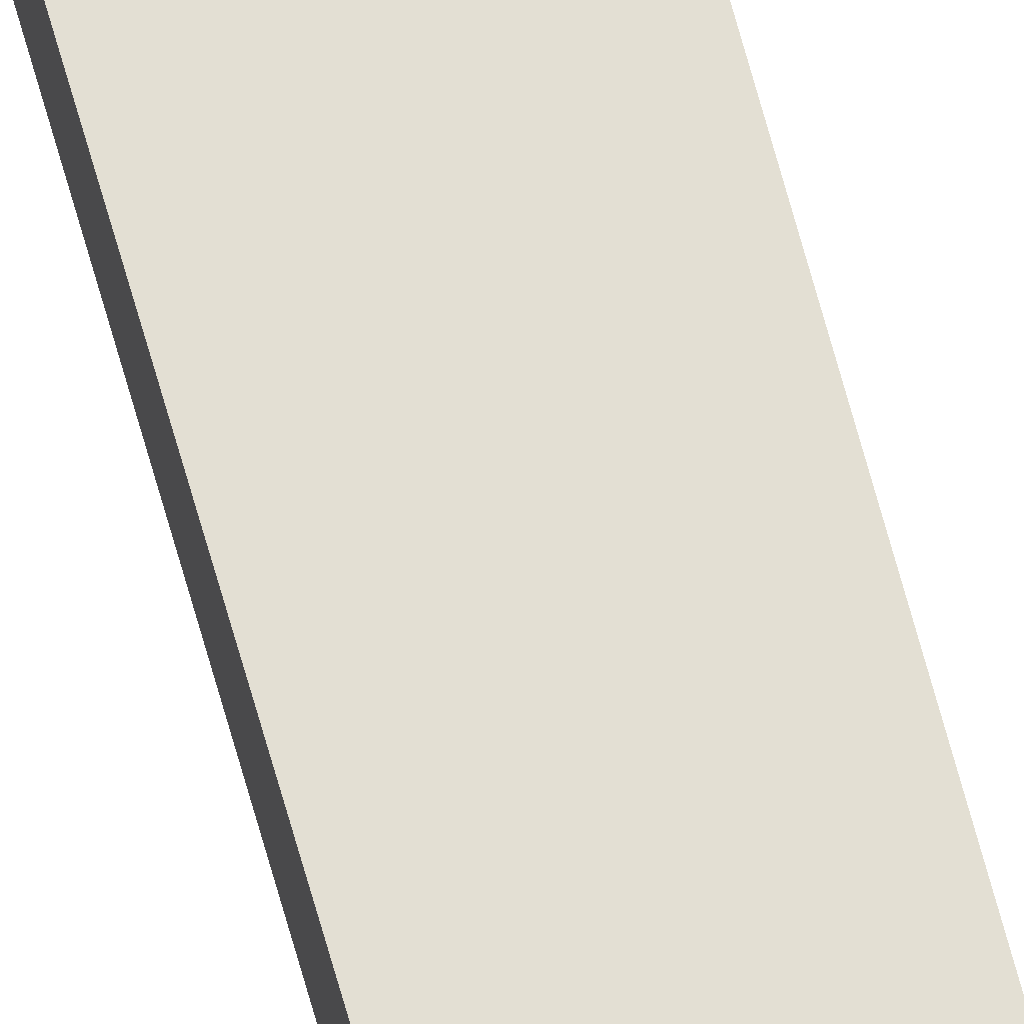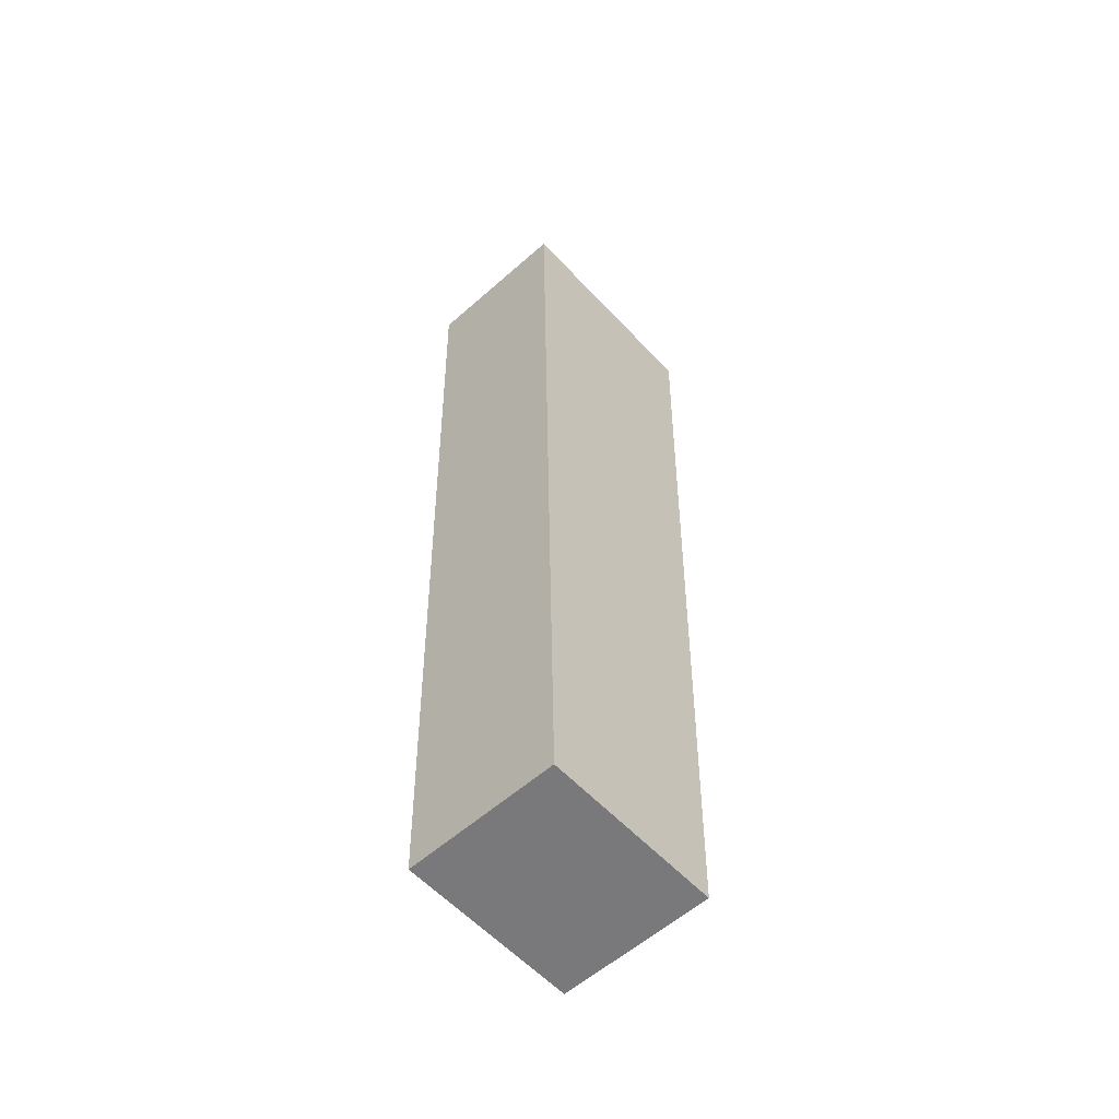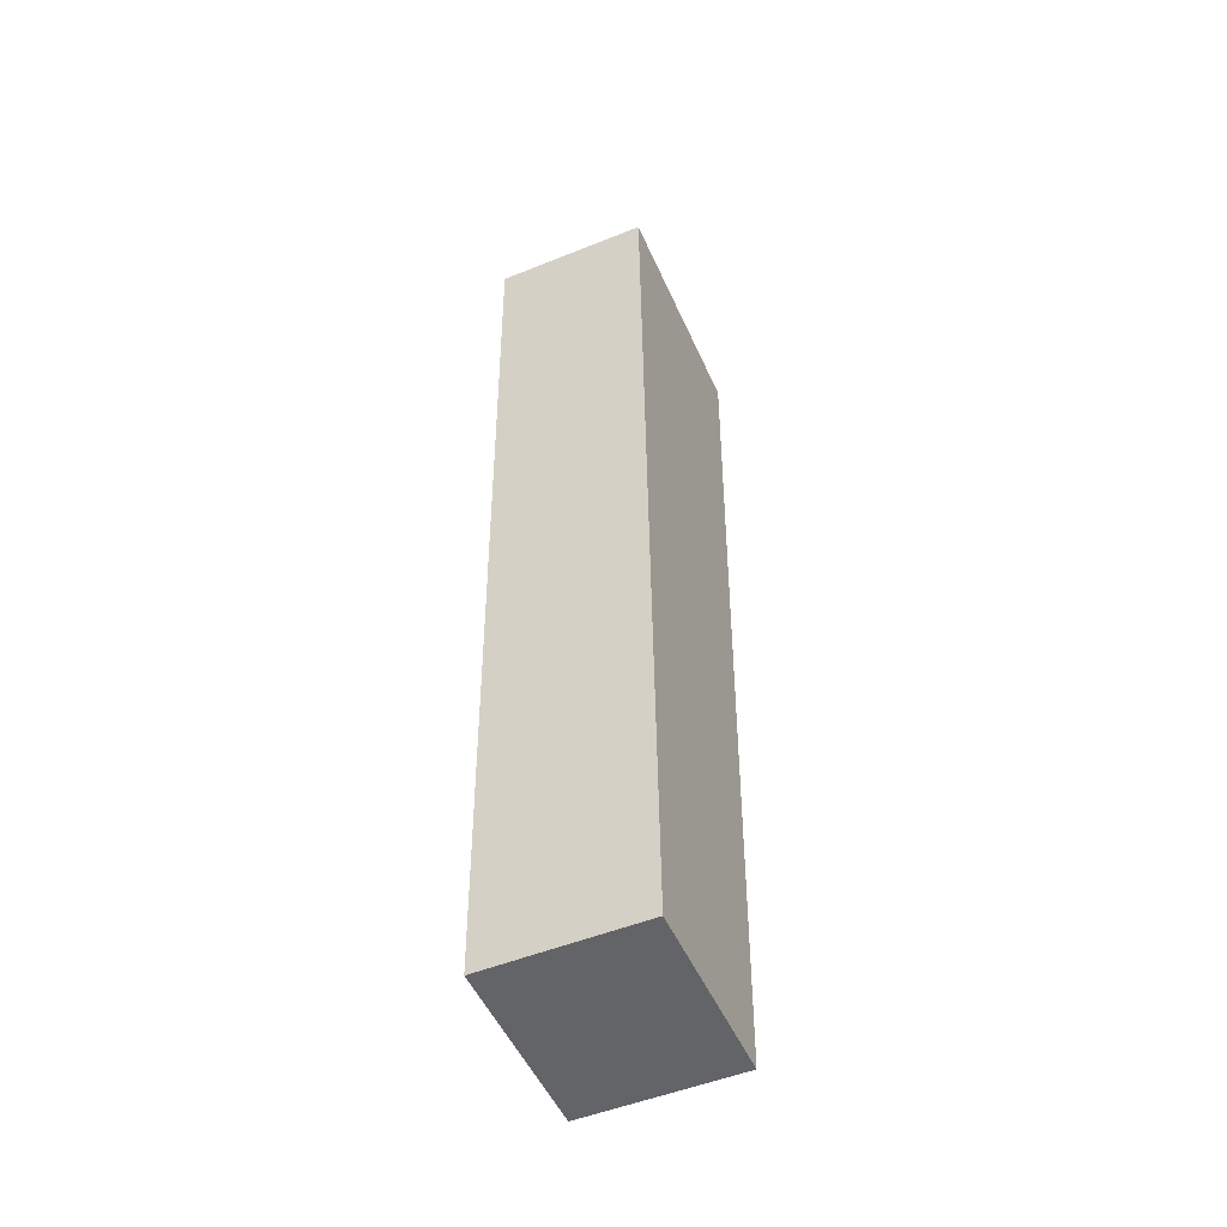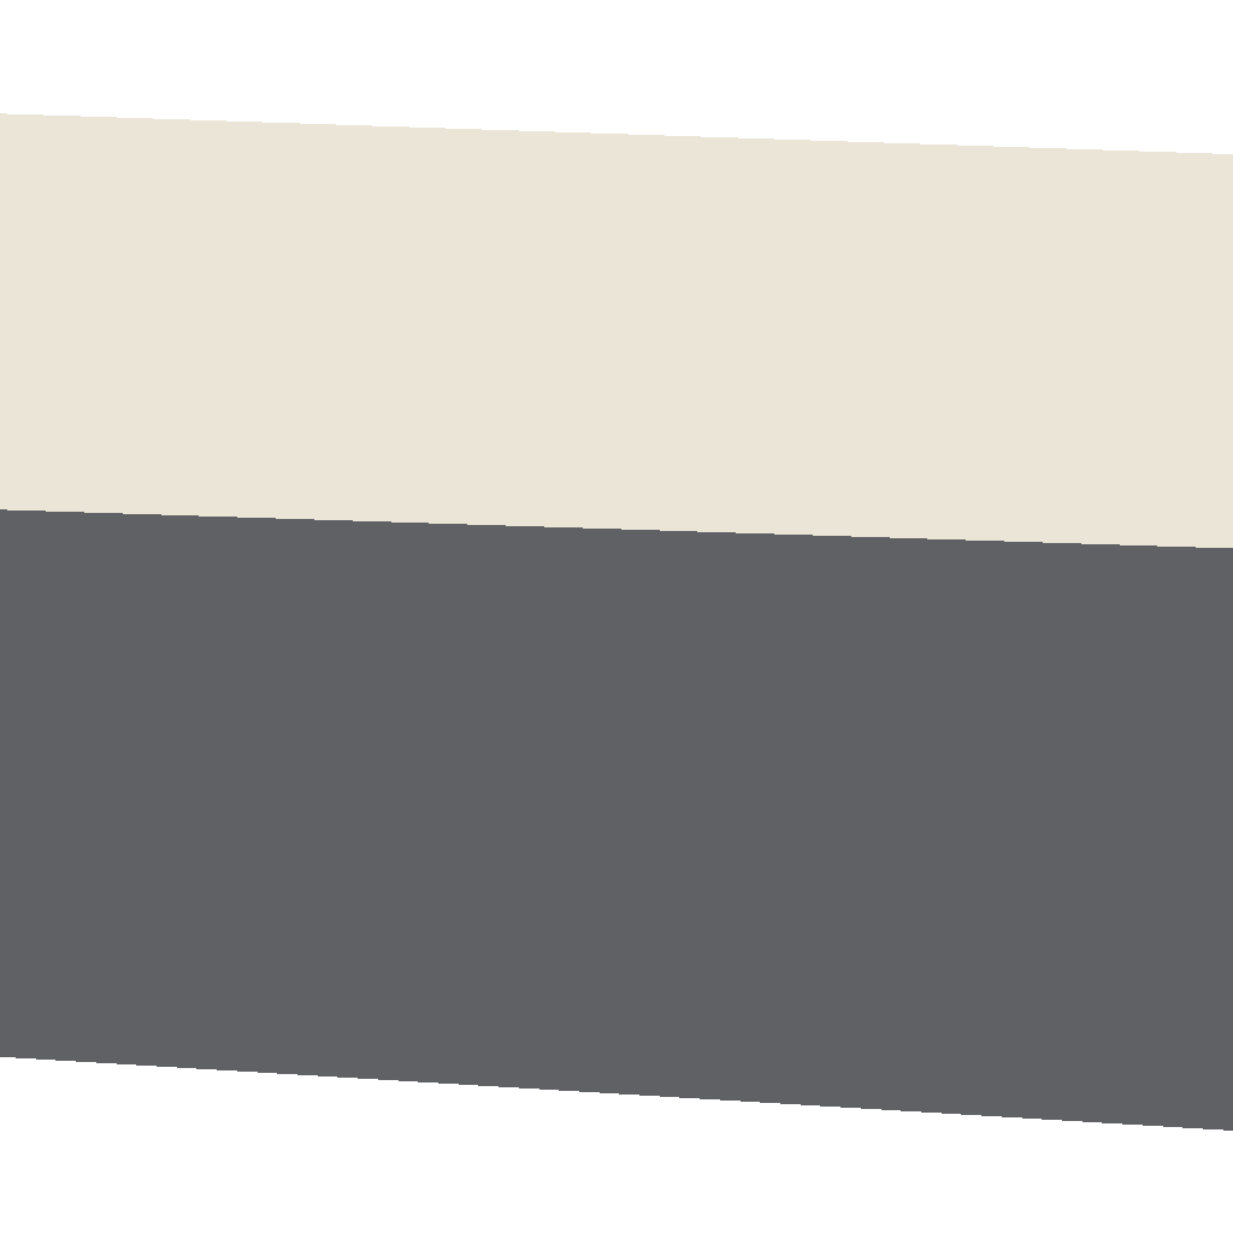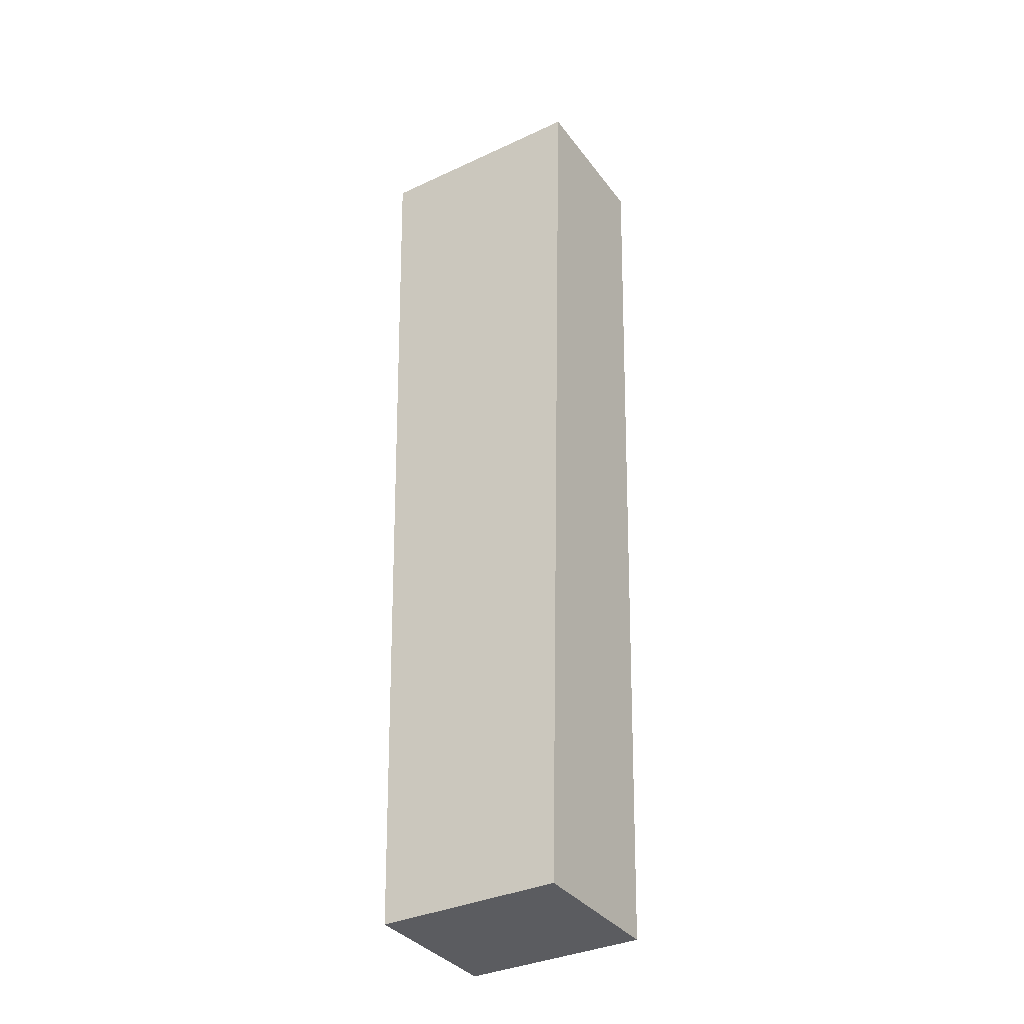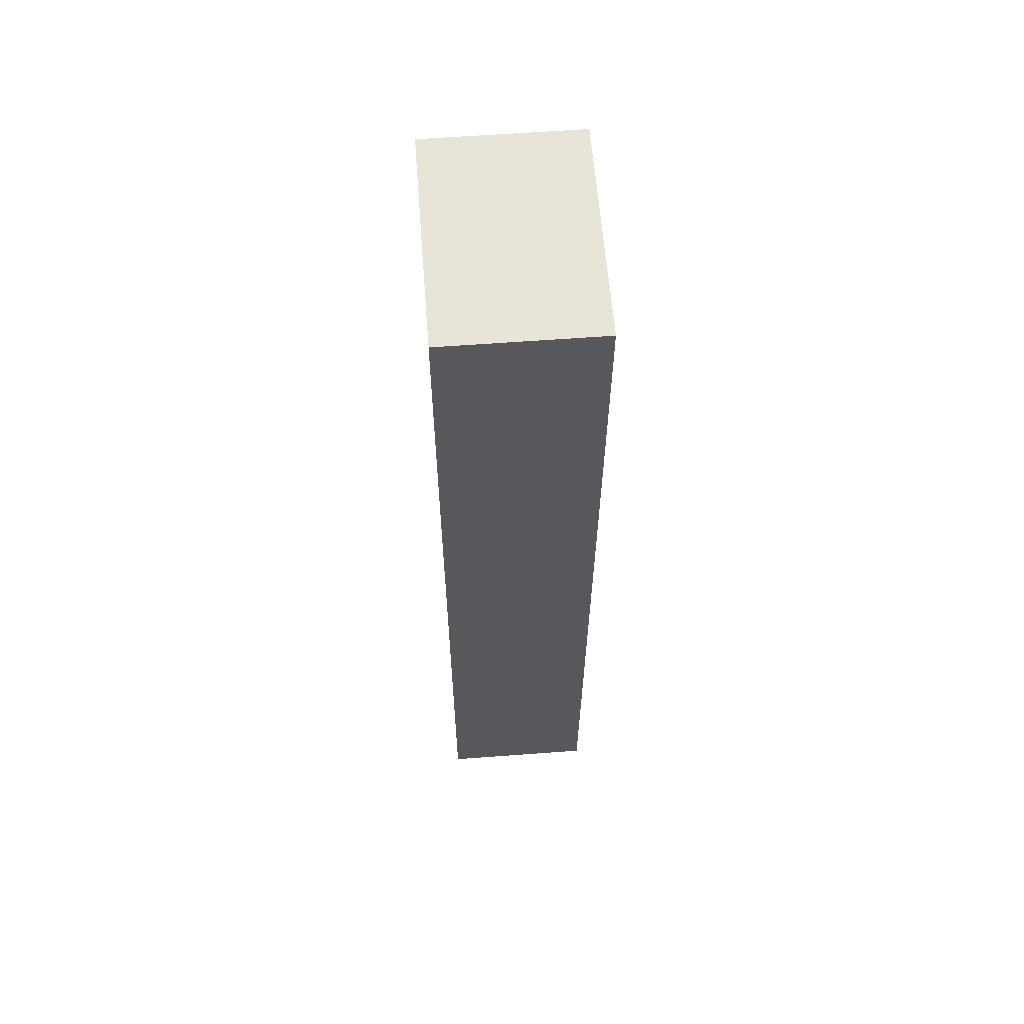
<metadata>
{"format":"obj","ext":"obj","renderer":"f3d","projection":"perspective","resolution":1024,"background":"white","views":[{"elev":67.0,"azim":-15.2,"up":"+Z"},{"elev":-57.9,"azim":-47.6,"up":"+Y"},{"elev":-51.3,"azim":113.6,"up":"+Y"},{"elev":-47.1,"azim":86.3,"up":"+Z"},{"elev":-35.3,"azim":31.6,"up":"+Y"},{"elev":60.4,"azim":-94.4,"up":"+Y"}]}
</metadata>
<code>
v -0.021 0.09008 -0.0145
v -0.021 0.09008 0.0145
v 0.021 0.09008 -0.0145
v -0.017 -0.09007 -0.0145
v -0.017 -0.09007 0.0145
v 0.021 0.09008 0.0145
v 0.017 -0.09008 -0.0145
v 0.017 -0.09008 0.0145
v -0.021 0.09008 -0.0145
v 0.021 0.09008 -0.0145
v -0.021 0.09008 -0.0145
v -0.017 -0.09007 -0.0145
v -0.021 0.09008 0.0145
v -0.021 0.09008 0.0145
v -0.017 -0.09007 0.0145
v 0.021 0.09008 0.0145
v 0.021 0.09008 -0.0145
v 0.021 0.09008 0.0145
v 0.017 -0.09008 0.0145
v 0.017 -0.09008 -0.0145
v -0.017 -0.09007 -0.0145
v 0.017 -0.09008 -0.0145
v 0.017 -0.09008 0.0145
v -0.017 -0.09007 0.0145
f 1 2 6
f 1 6 3
f 9 10 7
f 9 7 4
f 11 12 5
f 11 5 13
f 14 15 8
f 14 8 16
f 17 18 19
f 17 19 20
f 21 22 23
f 21 23 24

</code>
